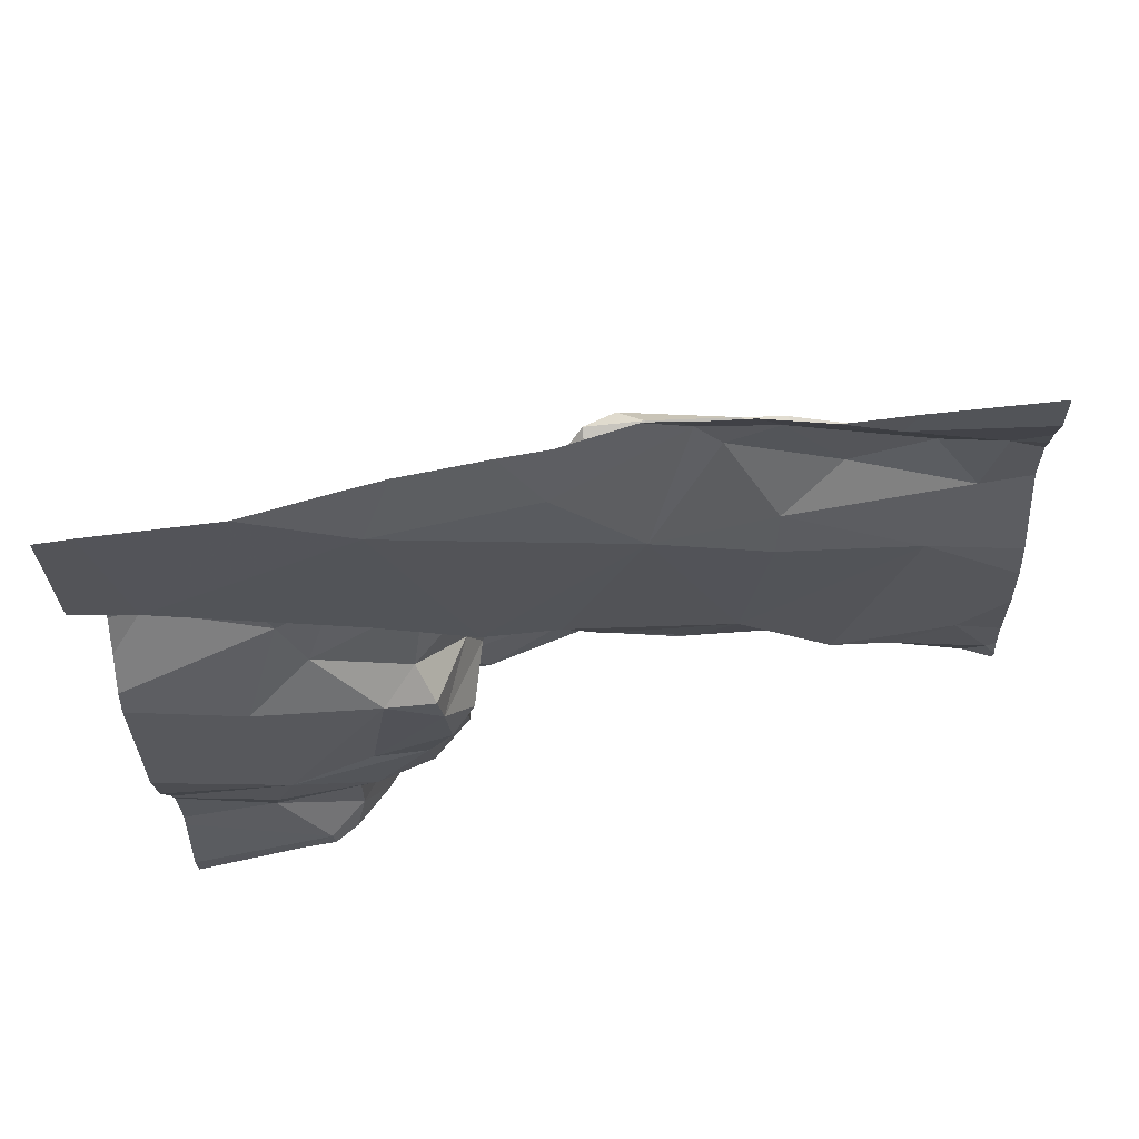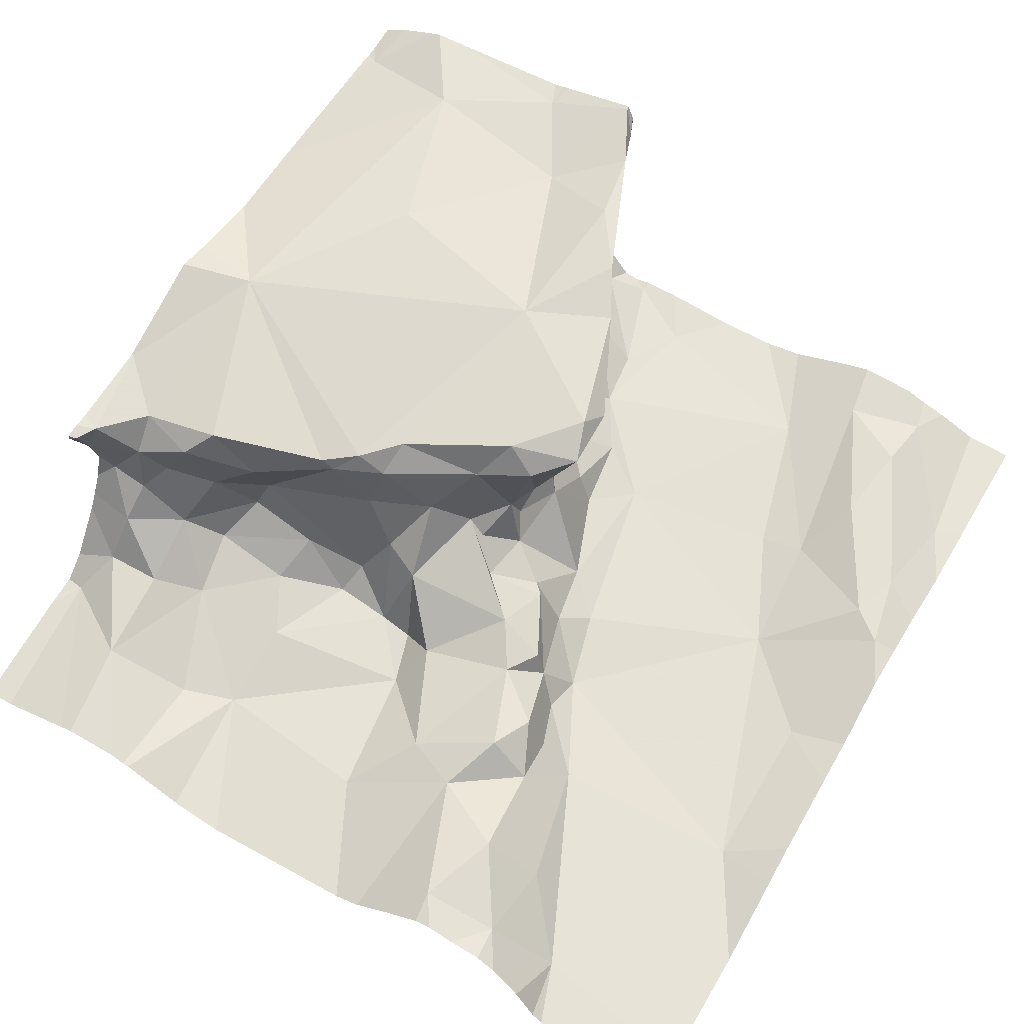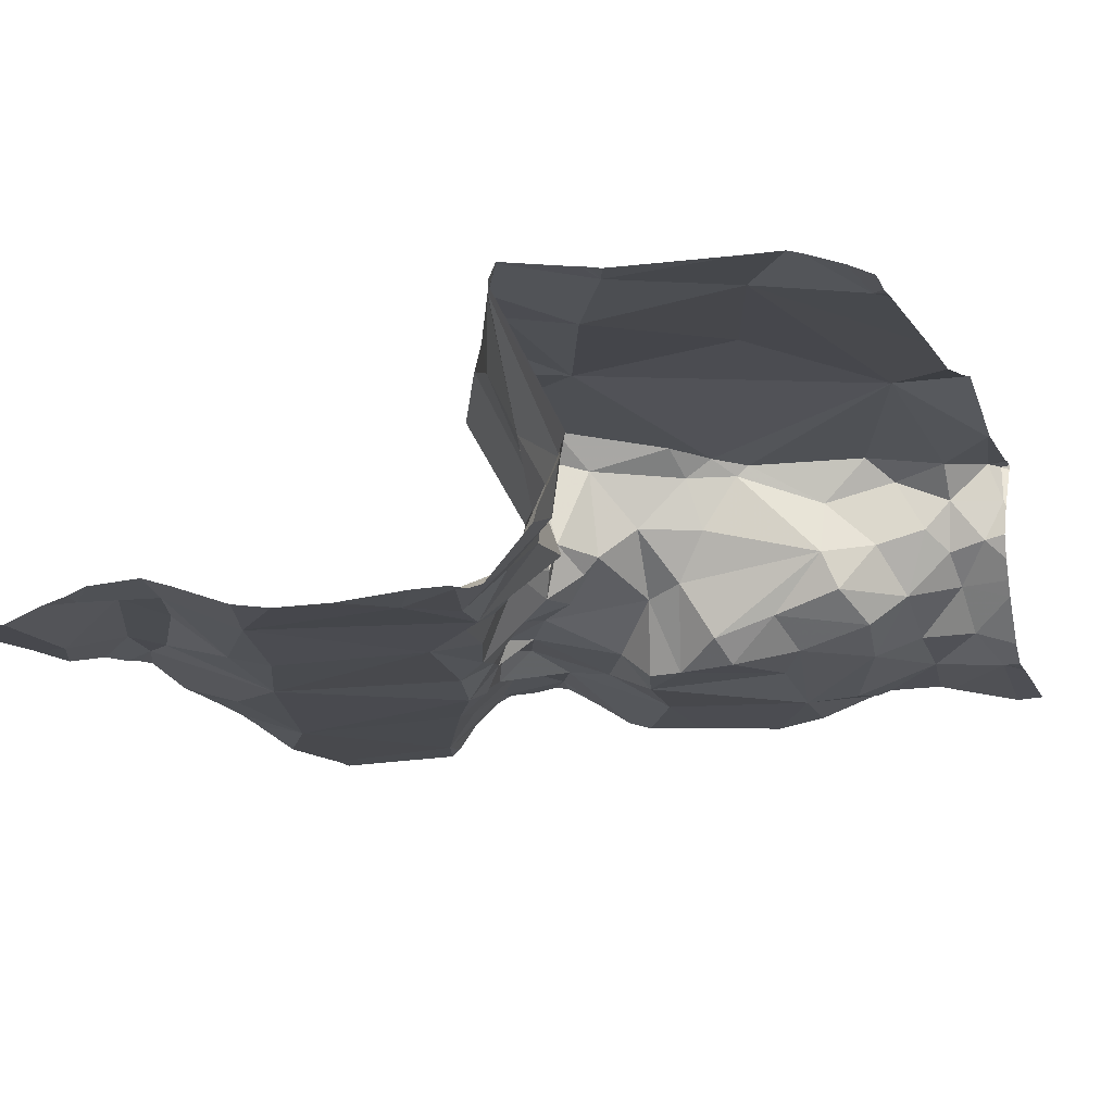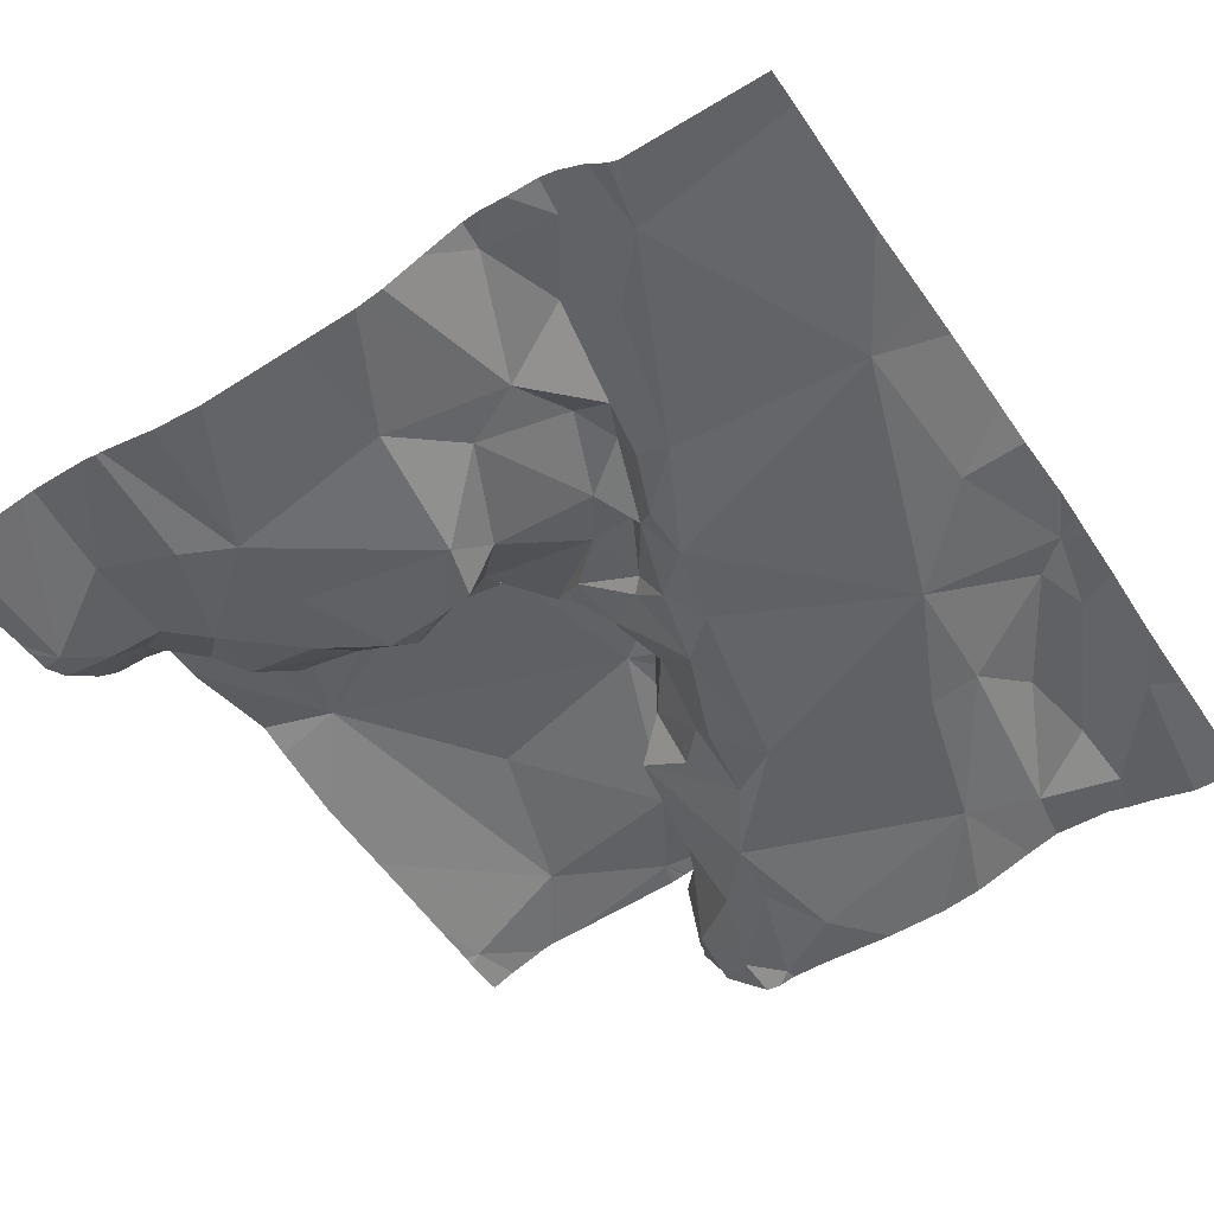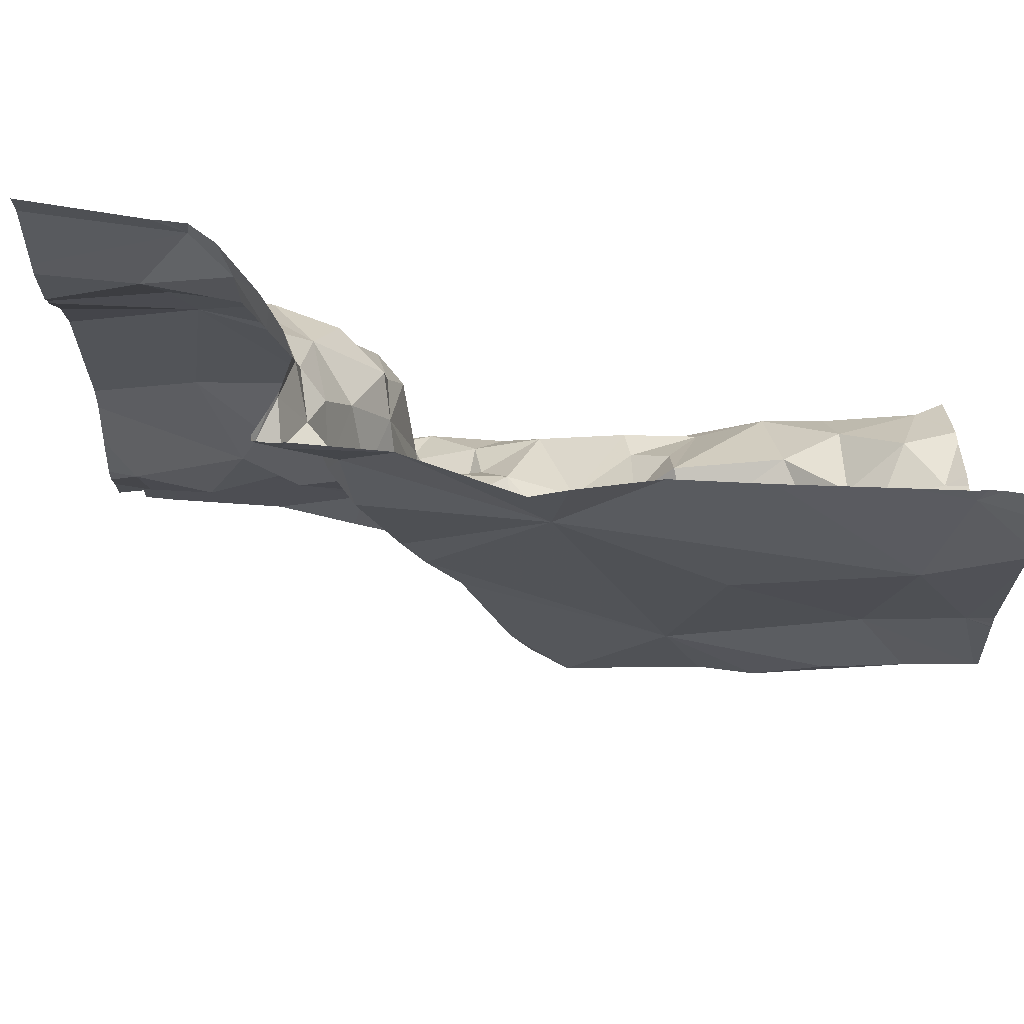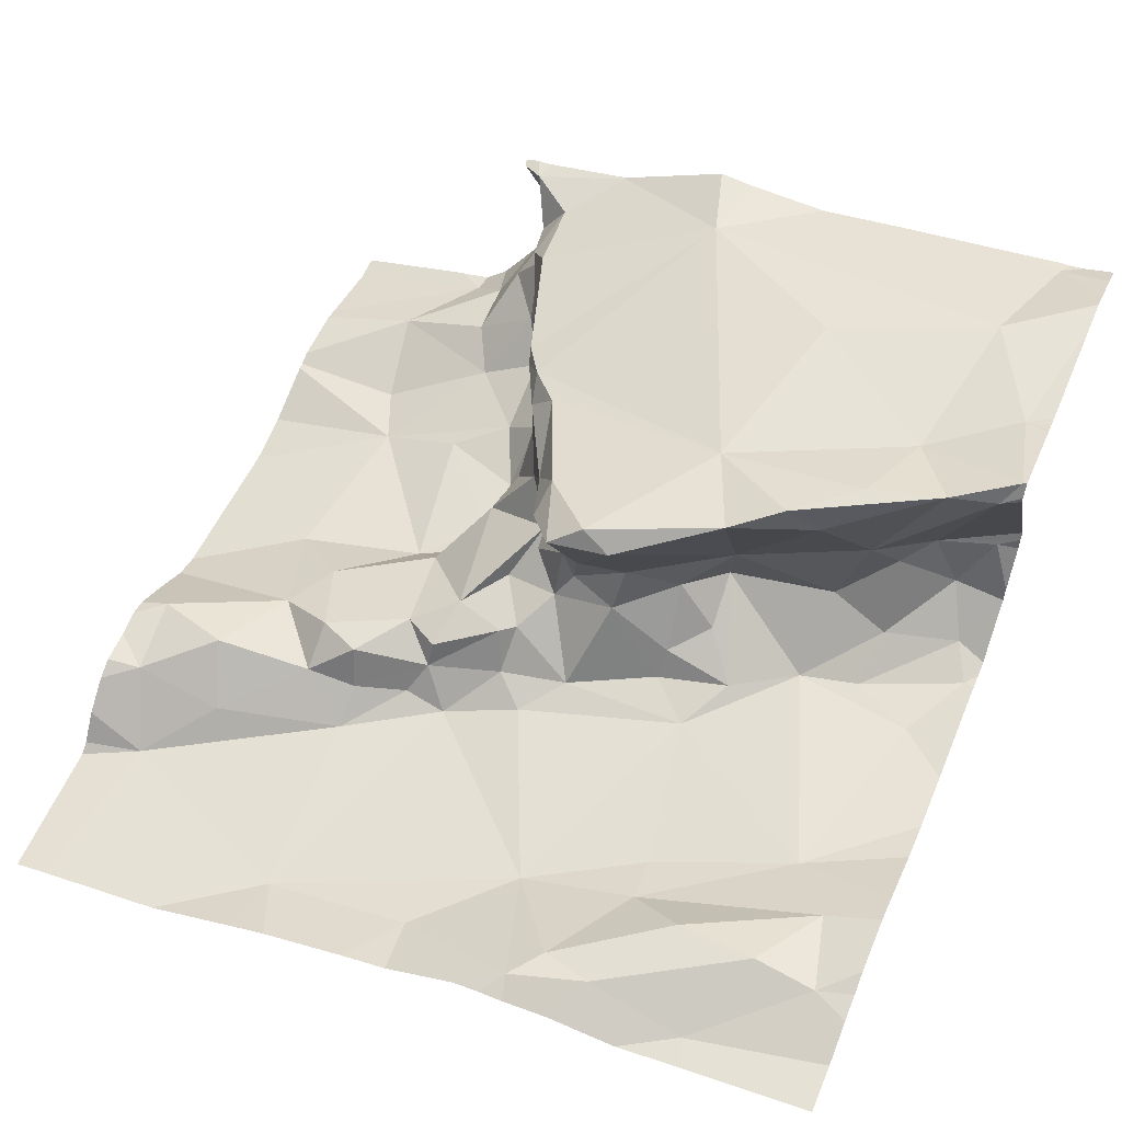
<metadata>
{"format":"obj","ext":"obj","renderer":"f3d","projection":"perspective","resolution":1024,"background":"white","views":[{"elev":-29.9,"azim":1.4,"up":"+Z"},{"elev":53.6,"azim":-59.3,"up":"+Z"},{"elev":-4.6,"azim":109.8,"up":"+Z"},{"elev":-60.3,"azim":-56.9,"up":"+Z"},{"elev":67.6,"azim":-2.8,"up":"+Y"},{"elev":52.6,"azim":22.9,"up":"+Z"}]}
</metadata>
<code>
v -62.68 295.7 502
v -62.65 295.7 502
v -62.61 295.6 502
v -61.89 295.5 502.1
v -61.89 295.4 502.1
v -62.81 295.5 502
v -61.89 295.8 502
v -62.78 295.5 501.9
v -62.65 296.2 502
v -62.55 295.3 501.9
v -62.67 296.2 502
v -62.7 296 502
v -62.6 296 502
v -62.57 295.8 502
v -61.89 295.9 502.1
v -61.89 295.4 502.1
v -62.81 295.6 502
v -62.59 296.2 502.2
v -62.58 296.2 502.1
v -62.54 296 502
v -62.51 295.9 502
v -62.7 296.2 502
v -61.89 295.3 502
v -61.89 295.9 502.1
v -62.72 295.8 502
v -62.62 295.6 502
v -62.57 295.6 502
v -62.56 295.6 502
v -62.37 295.6 502
v -62.33 295.7 502
v -62.19 295.7 502
v -62.51 295.6 502
v -62.49 295.6 502
v -62.46 295.6 502
v -62.51 295.9 502
v -62.52 295.8 502
v -61.89 295.7 502
v -62.74 296.1 502
v -62.72 296 502
v -62.05 295.3 502
v -62.15 295.4 502
v -62.21 295.3 502
v -62.28 295.4 502
v -62.61 296.2 502.1
v -62.6 296.2 502.1
v -62.23 295.7 502
v -62.16 295.5 502
v -61.89 295.6 502
v -62.41 295.7 502
v -62.57 295.6 501.9
v -61.89 295.4 502
v -61.89 295.9 502.1
v -62.4 295.7 502
v -62.38 295.3 502
v -62.24 295.3 502
v -62.68 296.2 502
v -62.73 295.6 502
v -62.48 295.9 502
v -62.71 295.5 501.9
v -62.61 296.1 502
v -62.54 295.8 502
v -62.49 295.8 502.1
v -62.42 295.7 502
v -61.89 295.8 502.1
v -62.64 296.2 502
v -61.89 295.8 502
v -62.6 296.2 502.2
v -62.56 296.1 502.1
v -62.54 296.1 502
v -62.61 296.2 502.1
v -62.63 296.1 502
v -62.16 295.3 502
v -62.55 296.1 502.2
v -62.53 296.1 502.1
v -62.15 295.7 502
v -62.23 295.7 502
v -62.23 295.8 502.1
v -62.19 295.8 502.1
v -62.01 295.8 502
v -62.01 295.8 502.1
v -61.92 295.9 502.1
v -62.19 295.8 502.1
v -62.07 295.8 502.1
v -62.03 295.8 502.2
v -62.01 295.9 502.2
v -61.95 295.9 502.1
v -62.08 295.8 502.3
v -62.18 295.8 502.2
v -62.35 295.8 502.1
v -62.3 295.7 502.1
v -62.37 295.7 502.1
v -62.52 296 502.2
v -62.49 296 502.1
v -62.55 296.1 502.2
v -61.91 295.3 502
v -62.85 295.3 501.9
v -62.58 296.2 502.2
v -62.18 295.3 502
v -61.9 295.8 502
v -62.83 295.3 501.9
v -61.95 295.7 502
v -61.93 295.4 502
v -62 295.4 502.1
v -62 295.5 502
v -62.09 295.4 502
v -62.46 295.9 502.2
v -62.47 295.9 502.1
v -62.62 296.2 502.2
v -62.52 295.7 502
v -62.48 295.7 502
v -62.62 296.2 502.2
v -61.89 295.3 502
v -61.95 295.5 502.1
v -62.29 295.7 502.1
v -62.08 295.8 502
v -61.91 295.9 502.2
v -62.6 296.2 502.2
v -61.98 295.9 502.2
v -62.5 296.1 502.1
v -62.47 295.7 502.1
v -62.37 295.8 502.1
v -62.41 295.8 502.1
v -62.43 295.8 502.1
v -62.49 295.9 502.2
v -62.43 295.8 502.2
v -62.4 295.8 502.1
v -62.57 296.2 502.1
v -62.58 296.2 502.1
v -62.57 296.2 502.2
v -62.5 296 502.1
v -62.34 295.7 502.1
v -62.41 295.8 502.2
v -62.59 296.2 502.2
v -62.54 296.2 502.2
v -62.46 295.9 502.2
v -62.43 295.9 502.2
v -62.21 295.8 502.3
v -62.38 295.8 502.3
v -62.49 296 502.2
v -62.34 296.2 502.3
v -62.46 295.9 502.2
v -62.28 295.7 502.3
v -62.39 295.7 502.2
v -61.91 295.8 502.3
v -62.26 295.3 502
v -61.96 295.8 502.3
v -62.17 295.7 502.3
v -62.11 295.3 502
v -62.03 295.3 502
v -62.35 295.7 502.3
v -62.53 296.1 502.2
v -62.31 295.7 502.3
v -62.48 296.2 502.2
v -62.59 296.2 502.2
v -62.61 296.2 502.2
v -62.16 296 502.3
v -61.98 296.1 502.3
v -62.29 295.3 502
v -62.37 295.3 502
v -61.9 295.9 502.4
v -62.43 295.3 502
v -61.95 296.2 502.3
v -62.23 295.3 502
v -61.92 296 502.3
v -62.02 295.9 502.3
v -62.05 295.8 502.3
v -62.12 295.8 502.3
v -62.52 295.3 501.9
v -62.81 295.3 501.9
v -62.67 295.3 501.9
v -62.57 295.3 501.9
v -62.85 295.6 502
v -62.85 295.5 502
v -62.85 295.5 502
v -62.85 295.5 501.9
v -62.85 295.4 501.9
v -62.58 296.2 502.1
v -62.85 295.6 502
v -62.85 295.8 501.9
v -62.85 295.7 501.9
v -62.85 296 502
v -62.85 296 502
v -62.85 295.9 501.9
v -62.85 295.4 501.9
v -62.85 296.1 502
v -62.85 295.6 502
v -62.85 295.6 502
v -62.85 296 502
v -62.85 296 501.9
v -62.85 296.1 502
v -62.85 296.2 502
v -62.85 295.7 501.9
v -61.89 295.5 502.1
v -61.89 295.6 502
v -61.89 295.9 502.2
v -61.89 295.9 502.1
v -61.89 295.9 502.2
v -61.89 295.9 502.2
v -61.89 295.9 502.3
v -61.89 295.9 502.3
v -61.89 295.9 502.3
v -61.89 296.2 502.3
v -61.89 296.2 502.3
v -61.89 296.1 502.3
v -61.89 295.9 502.4
v -61.89 296.2 502.3
v -61.89 296 502.3
v -61.89 295.9 502.4
v -61.89 296 502.3
v -61.89 296 502.3
v -61.89 296 502.3
v -62.48 296.2 502.2
v -62.48 296.2 502.2
v -62.36 296.2 502.3
v -62.32 296.2 502.3
v -62.14 296.2 502.3
v -62.24 296.2 502.3
v -61.93 296.2 502.3
v -61.94 296.2 502.3
v -62.01 296.2 502.3
v -61.95 296.2 502.3
v -62.7 296.2 502
v -62.71 296.2 502
v -62.85 296.2 502
v -61.89 296.2 502.3
f 2 1 3
f 197 116 195
f 8 6 174
f 13 12 14
f 169 176 100
f 172 17 178
f 20 13 21
f 196 116 52
f 27 26 28
f 30 29 31
f 33 32 34
f 35 14 36
f 39 38 181
f 111 155 154
f 42 41 43
f 31 46 30
f 43 47 31
f 179 12 183
f 33 34 49
f 170 8 169
f 28 26 50
f 222 56 11
f 34 50 10
f 195 116 196
f 43 34 10
f 14 25 2
f 194 104 4
f 221 162 219
f 193 113 16
f 30 53 49
f 49 34 29
f 43 54 55
f 108 155 111
f 49 29 30
f 55 54 159
f 10 54 43
f 185 56 190
f 28 50 32
f 54 10 168
f 57 1 17
f 50 8 10
f 21 35 58
f 34 32 50
f 50 26 59
f 14 35 13
f 57 59 26
f 13 20 12
f 60 12 20
f 27 28 33
f 14 61 36
f 14 2 61
f 33 28 32
f 55 42 43
f 36 62 35
f 49 63 33
f 41 47 43
f 57 17 6
f 56 38 65
f 220 162 221
f 8 59 6
f 4 104 113
f 1 25 180
f 50 59 8
f 1 57 26
f 187 1 192
f 38 39 60
f 1 2 25
f 12 25 14
f 39 12 60
f 3 1 26
f 59 57 6
f 29 43 31
f 12 39 182
f 34 43 29
f 7 101 37
f 35 21 13
f 68 60 69
f 70 65 71
f 72 42 55
f 74 73 68
f 68 70 71
f 60 71 38
f 46 31 75
f 77 76 78
f 80 79 81
f 82 77 78
f 84 83 85
f 86 80 81
f 72 55 163
f 84 87 88
f 90 89 91
f 93 92 74
f 94 73 74
f 46 75 76
f 83 80 85
f 67 155 108
f 219 162 218
f 79 101 99
f 78 76 75
f 102 40 23
f 103 72 40
f 40 102 103
f 101 104 48
f 42 72 105
f 105 72 103
f 107 106 93
f 52 81 15
f 148 72 98
f 110 109 33
f 218 162 206
f 41 42 105
f 217 140 216
f 4 113 193
f 104 41 113
f 216 157 162
f 113 102 16
f 114 77 88
f 41 105 113
f 105 103 113
f 31 47 104
f 104 47 41
f 30 90 91
f 90 30 46
f 83 82 115
f 85 80 86
f 31 115 75
f 83 115 80
f 115 82 75
f 82 78 75
f 104 101 115
f 101 79 115
f 77 82 88
f 113 103 102
f 64 101 7
f 81 99 66
f 99 81 79
f 115 79 80
f 215 140 217
f 82 83 88
f 83 84 88
f 118 85 86
f 116 86 52
f 74 68 119
f 62 61 120
f 33 109 27
f 91 121 122
f 63 53 123
f 27 3 26
f 63 49 53
f 93 106 124
f 126 125 62
f 11 65 9
f 119 93 74
f 20 69 60
f 68 71 60
f 73 127 68
f 127 70 68
f 69 119 68
f 93 58 107
f 128 127 129
f 91 53 30
f 36 61 62
f 109 61 2
f 109 120 61
f 3 27 109
f 119 69 130
f 130 69 20
f 93 119 130
f 130 21 58
f 130 20 21
f 93 130 58
f 62 107 35
f 122 123 91
f 3 109 2
f 120 109 110
f 114 90 77
f 120 123 126
f 120 126 62
f 107 58 35
f 123 122 126
f 106 107 125
f 89 114 131
f 89 90 114
f 126 122 121
f 53 91 123
f 123 120 63
f 110 33 63
f 120 110 63
f 46 76 90
f 90 76 77
f 89 121 91
f 131 121 89
f 107 62 125
f 125 126 132
f 132 126 121
f 19 133 18
f 44 70 45
f 70 127 128
f 45 128 177
f 38 71 65
f 31 104 115
f 129 94 134
f 129 73 94
f 136 135 132
f 124 106 135
f 137 136 138
f 129 127 73
f 140 139 141
f 94 74 92
f 142 114 88
f 131 143 121
f 118 144 84
f 87 84 146
f 84 85 118
f 147 142 88
f 87 147 88
f 118 116 197
f 86 116 118
f 138 132 143
f 142 150 131
f 135 106 125
f 124 139 92
f 151 139 140
f 151 140 134
f 139 124 141
f 139 151 92
f 151 94 92
f 94 151 134
f 138 136 132
f 143 131 150
f 138 143 150
f 142 152 150
f 152 138 150
f 114 142 131
f 141 124 135
f 135 125 132
f 138 152 137
f 137 141 136
f 135 136 141
f 143 132 121
f 153 134 140
f 134 153 154
f 154 129 134
f 111 154 117
f 155 133 154
f 133 128 129
f 154 133 129
f 18 155 67
f 92 93 124
f 97 153 212
f 137 140 141
f 140 156 157
f 214 140 215
f 146 144 160
f 162 157 202
f 202 164 204
f 165 137 166
f 160 144 201
f 166 146 165
f 137 167 166
f 160 164 165
f 137 165 156
f 157 156 165
f 164 157 165
f 137 156 140
f 140 157 216
f 137 152 147
f 84 144 146
f 147 167 137
f 142 147 152
f 167 147 87
f 146 166 167
f 87 146 167
f 144 118 198
f 213 153 140
f 146 160 165
f 213 140 214
f 212 153 213
f 216 162 220
f 207 160 208
f 97 154 153
f 117 154 97
f 95 23 149
f 177 128 19
f 172 6 17
f 173 6 172
f 16 102 5
f 5 102 51
f 174 6 173
f 175 8 174
f 112 23 95
f 24 81 66
f 176 8 184
f 45 70 128
f 178 17 186
f 15 81 24
f 179 25 12
f 180 25 179
f 100 176 96
f 181 38 185
f 182 39 181
f 52 86 81
f 44 65 70
f 183 12 189
f 37 101 48
f 184 8 175
f 48 104 194
f 185 38 56
f 186 17 187
f 98 72 163
f 187 17 1
f 51 102 23
f 188 12 182
f 189 12 188
f 64 99 101
f 158 55 159
f 190 56 191
f 145 55 158
f 66 99 64
f 191 56 223
f 18 133 155
f 192 1 180
f 23 40 149
f 163 55 145
f 198 118 197
f 199 144 200
f 159 54 161
f 161 54 168
f 200 144 198
f 201 144 199
f 19 128 133
f 148 40 72
f 202 157 164
f 203 162 202
f 9 65 44
f 204 164 211
f 205 160 201
f 149 40 148
f 206 162 203
f 11 56 65
f 218 206 225
f 168 10 171
f 207 164 160
f 169 8 176
f 170 10 8
f 208 160 205
f 209 164 207
f 210 164 209
f 22 56 222
f 171 10 170
f 211 164 210
f 223 56 22
f 224 191 223

</code>
